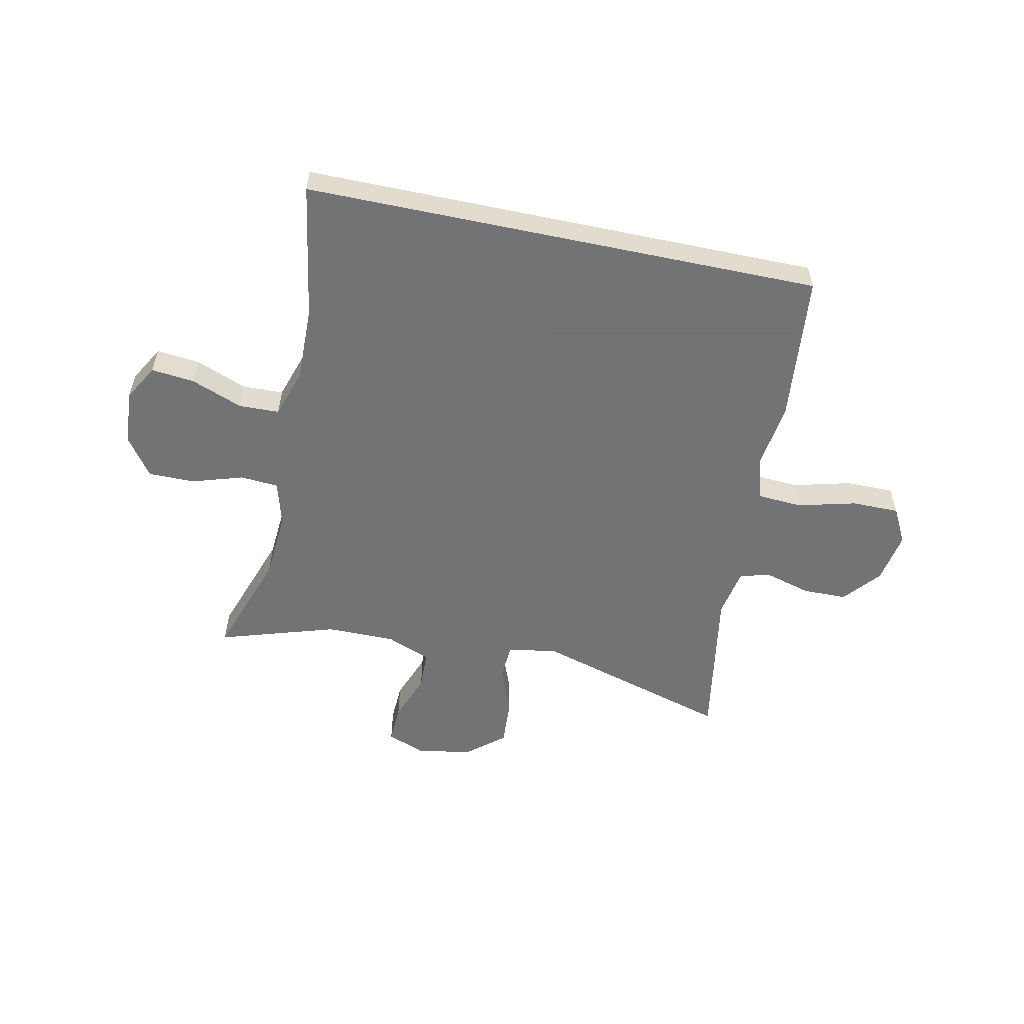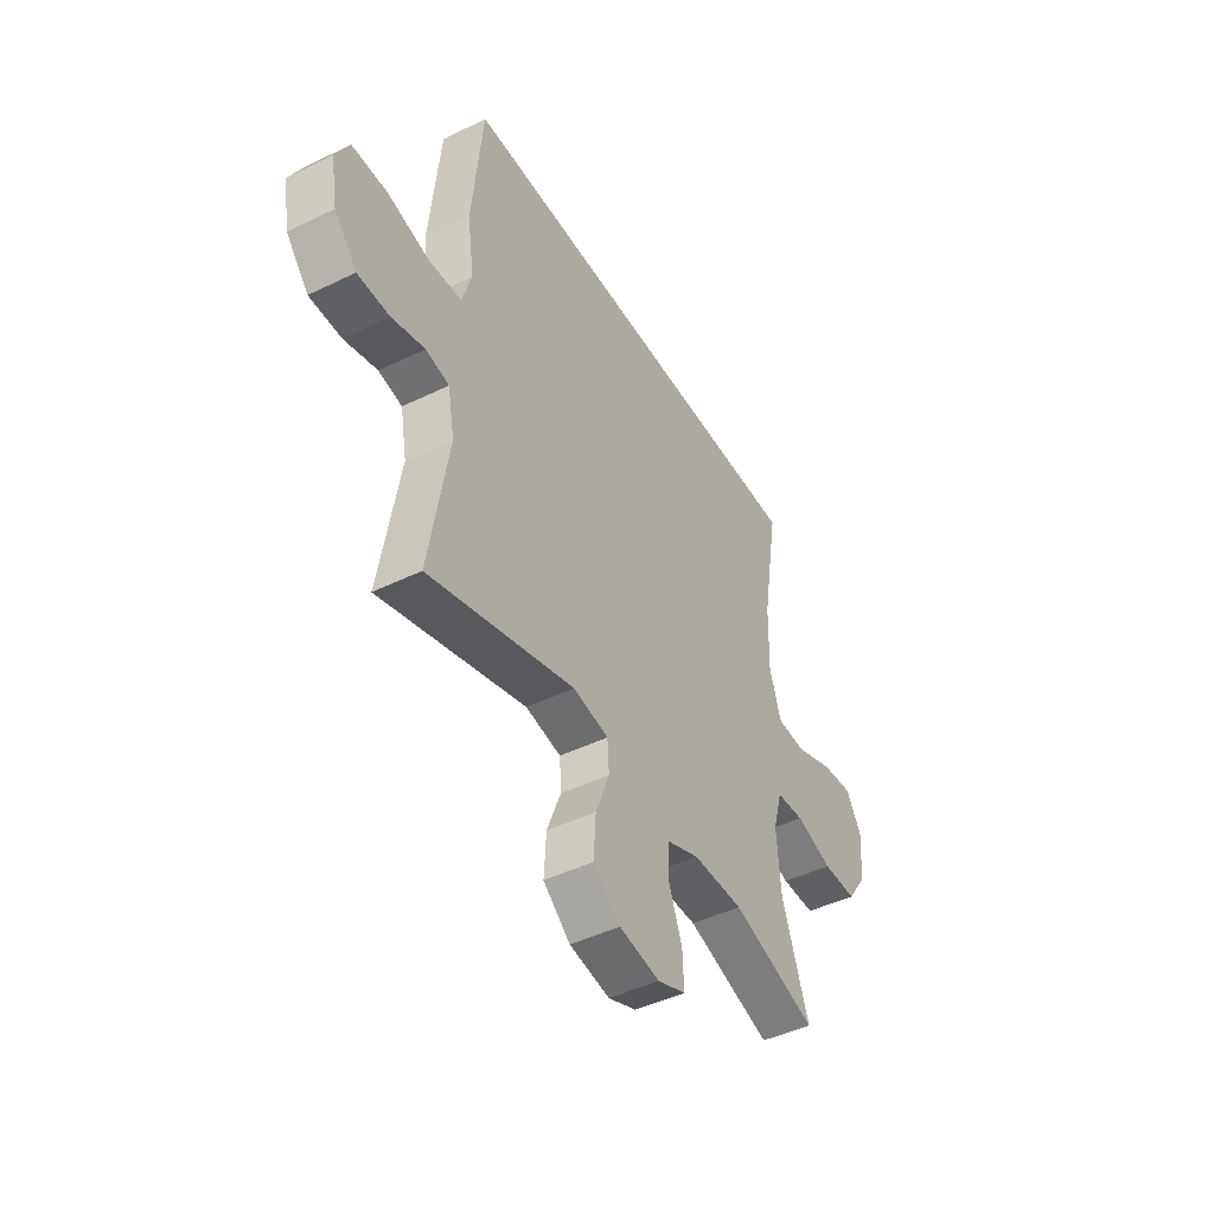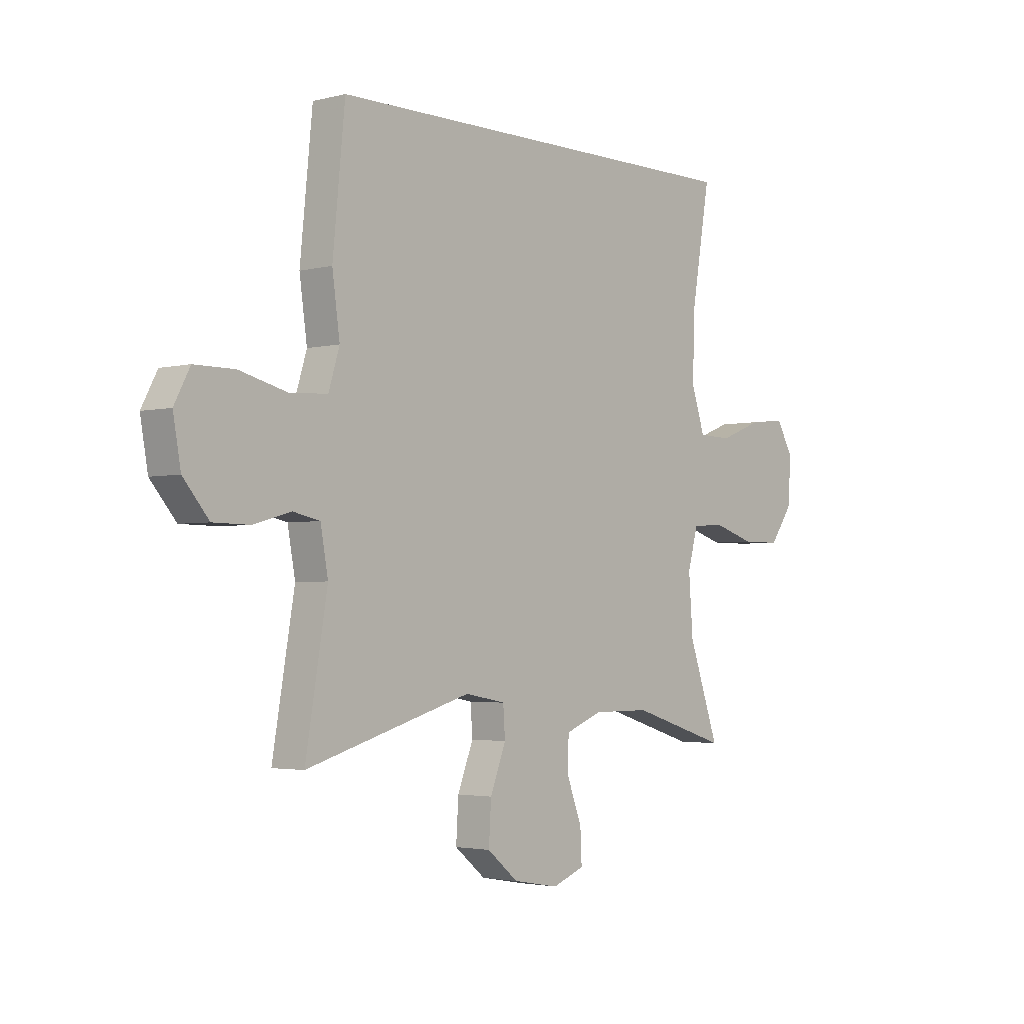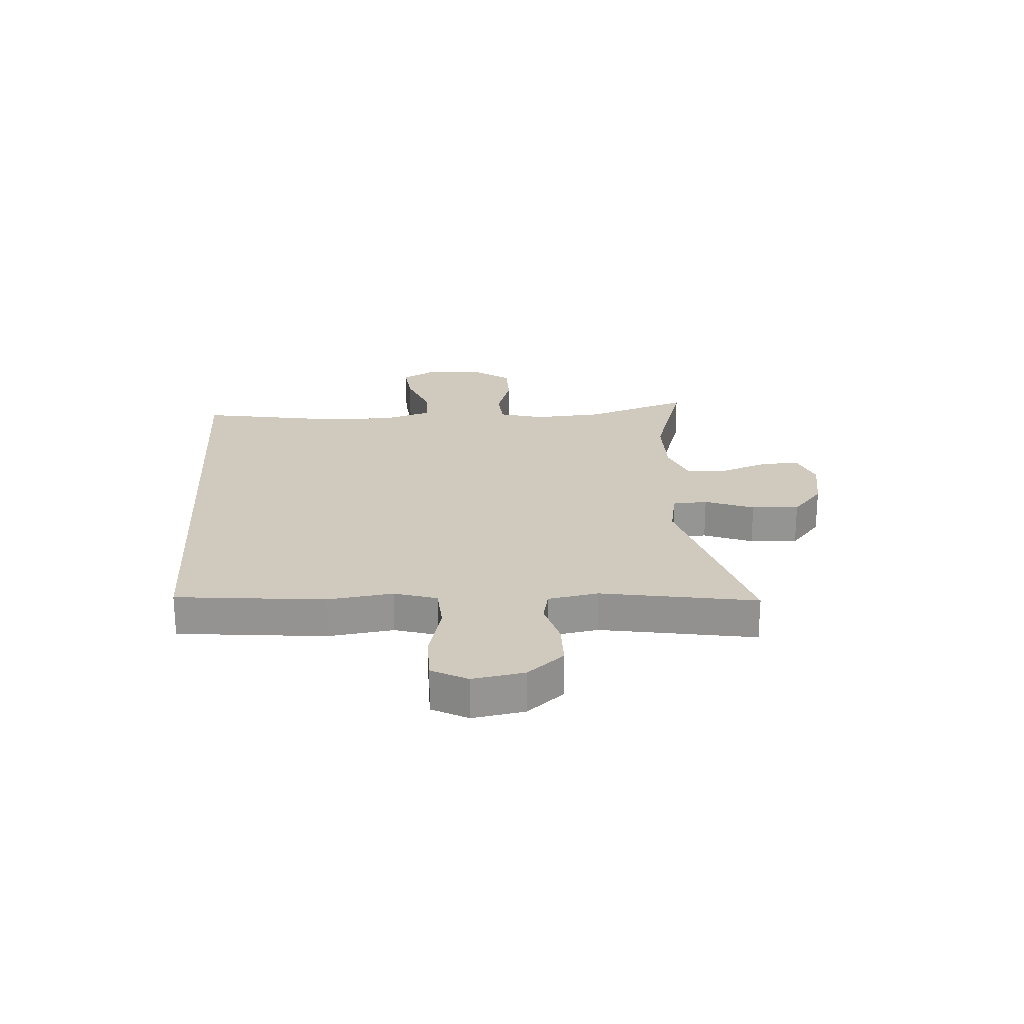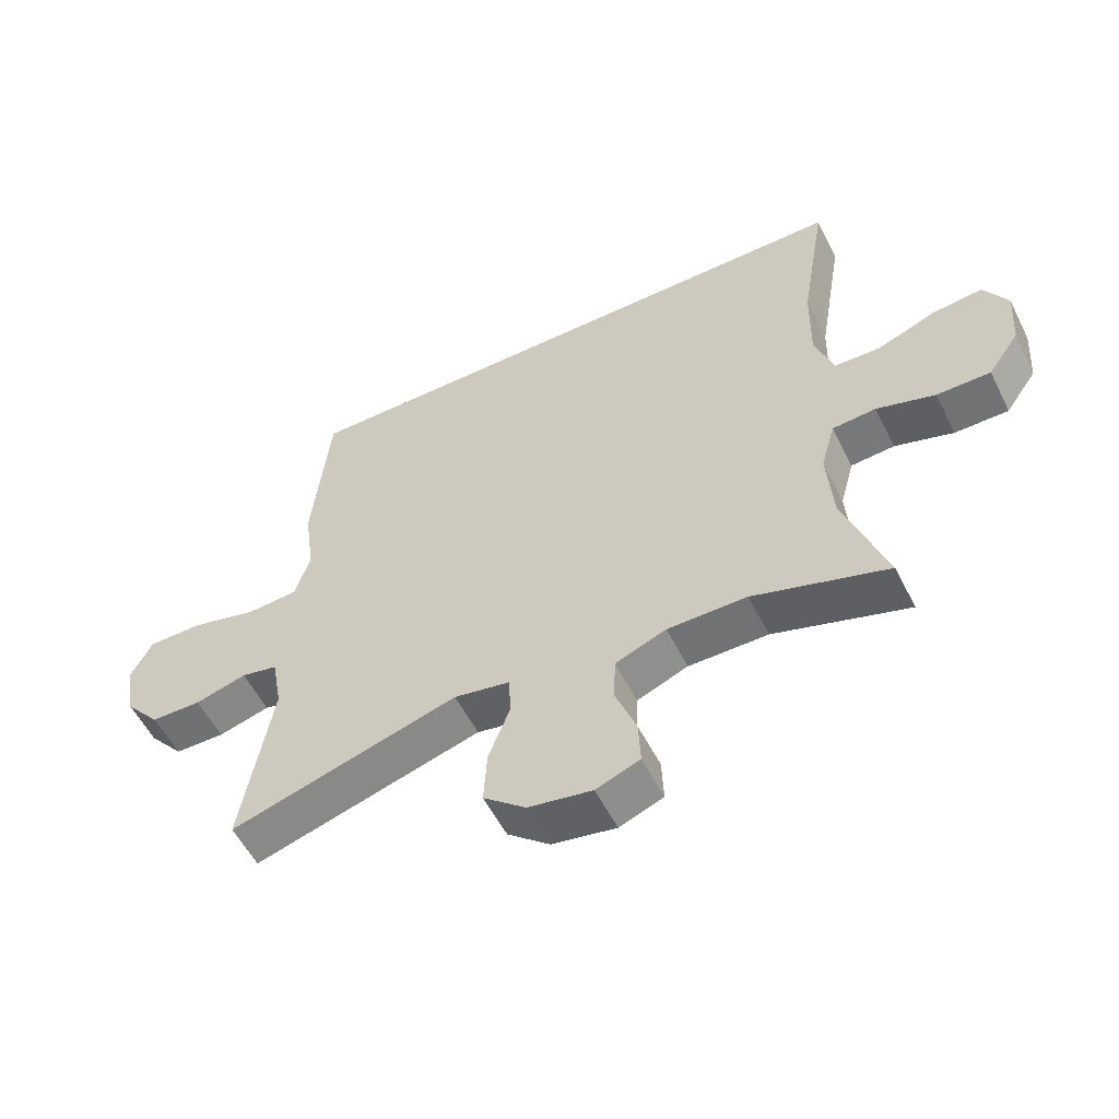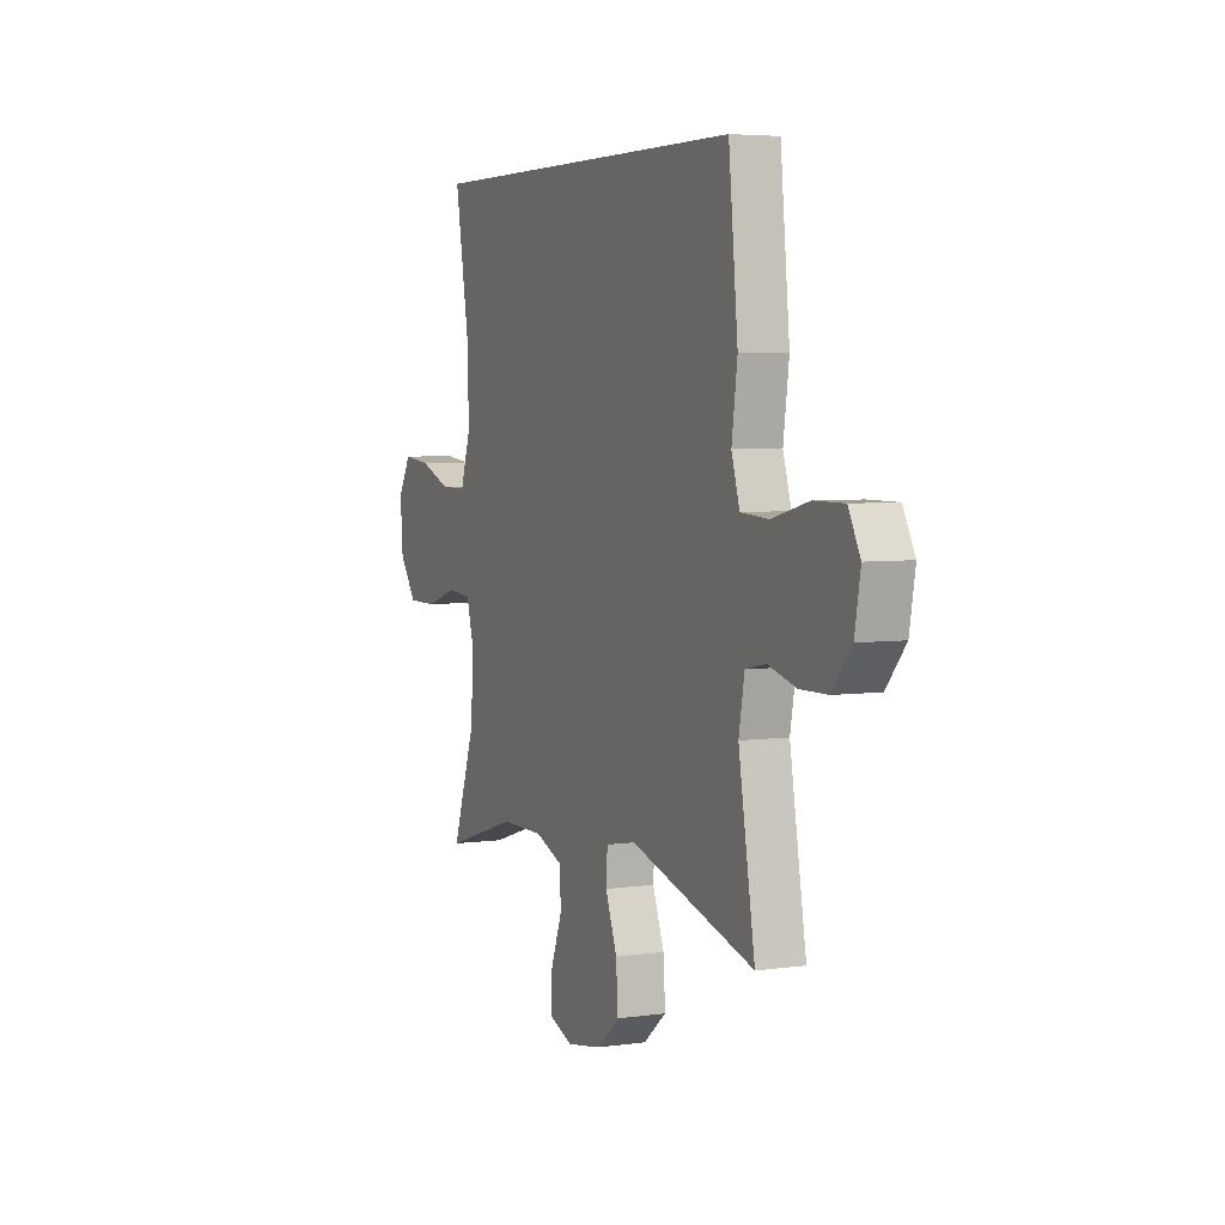
<metadata>
{"format":"obj","ext":"obj","renderer":"f3d","projection":"perspective","resolution":1024,"background":"white","views":[{"elev":-55.7,"azim":-11.9,"up":"+Y"},{"elev":-45.2,"azim":119.4,"up":"+Z"},{"elev":-2.8,"azim":131.2,"up":"+Z"},{"elev":23.0,"azim":86.3,"up":"+Y"},{"elev":-55.5,"azim":-153.5,"up":"+Z"},{"elev":4.8,"azim":65.8,"up":"+Z"}]}
</metadata>
<code>
v 0.5 0.07 -0.5
v 0.151 0.07 -0.398
v 0.066 0.07 -0.414
v 0.062 0.07 -0.475
v 0.095 0.07 -0.561
v 0.1 0.07 -0.644
v 0.035 0.07 -0.698
v -0.062 0.07 -0.715
v -0.129 0.07 -0.689
v -0.126 0.07 -0.621
v -0.094 0.07 -0.536
v -0.096 0.07 -0.467
v -0.174 0.07 -0.436
v -0.295 0.07 -0.436
v -0.5 0.07 -0.5
v -0.436 0.07 -0.316
v -0.427 0.07 -0.196
v -0.449 0.07 -0.117
v -0.516 0.07 -0.112
v -0.605 0.07 -0.14
v -0.687 0.07 -0.14
v -0.735 0.07 -0.072
v -0.742 0.07 0.024
v -0.706 0.07 0.087
v -0.63 0.07 0.079
v -0.54 0.07 0.044
v -0.469 0.07 0.046
v -0.441 0.07 0.132
v -0.444 0.07 0.263
v -0.484 0.07 0.5
v 0.422 0.07 0.5
v 0.448 0.07 0.239
v 0.432 0.07 0.124
v 0.455 0.07 0.049
v 0.533 0.07 0.044
v 0.635 0.07 0.07
v 0.719 0.07 0.07
v 0.752 0.07 0.007
v 0.736 0.07 -0.084
v 0.682 0.07 -0.148
v 0.605 0.07 -0.149
v 0.526 0.07 -0.127
v 0.47 0.07 -0.139
v 0.454 0.07 -0.227
v 0.5 0 -0.5
v 0.151 0 -0.398
v 0.066 0 -0.414
v 0.062 0 -0.475
v 0.095 0 -0.561
v 0.1 0 -0.644
v 0.035 0 -0.698
v -0.062 0 -0.715
v -0.129 0 -0.689
v -0.126 0 -0.621
v -0.094 0 -0.536
v -0.096 0 -0.467
v -0.174 0 -0.436
v -0.295 0 -0.436
v -0.5 0 -0.5
v -0.436 0 -0.316
v -0.427 0 -0.196
v -0.449 0 -0.117
v -0.516 0 -0.112
v -0.605 0 -0.14
v -0.687 0 -0.14
v -0.735 0 -0.072
v -0.742 0 0.024
v -0.706 0 0.087
v -0.63 0 0.079
v -0.54 0 0.044
v -0.469 0 0.046
v -0.441 0 0.132
v -0.444 0 0.263
v -0.484 0 0.5
v 0.422 0 0.5
v 0.448 0 0.239
v 0.432 0 0.124
v 0.455 0 0.049
v 0.533 0 0.044
v 0.635 0 0.07
v 0.719 0 0.07
v 0.752 0 0.007
v 0.736 0 -0.084
v 0.682 0 -0.148
v 0.605 0 -0.149
v 0.526 0 -0.127
v 0.47 0 -0.139
v 0.454 0 -0.227
f 40 41 42
f 39 40 42
f 38 39 42
f 37 38 42
f 36 37 42
f 35 36 42
f 34 35 42 43
f 33 34 43 44
f 31 32 33
f 30 31 33
f 29 30 33
f 28 29 33 44
f 24 25 26
f 23 24 26
f 22 23 26
f 21 22 26
f 20 21 26
f 19 20 26
f 18 19 26 27
f 44 1 2
f 28 44 2
f 27 28 2
f 18 27 2
f 17 18 2
f 9 10 11
f 8 9 11
f 7 8 11
f 6 7 11
f 5 6 11
f 4 5 11
f 3 4 11 12
f 16 17 2 3
f 14 15 16
f 13 14 16 3
f 3 12 13
f 86 85 84
f 86 84 83
f 86 83 82
f 86 82 81
f 86 81 80
f 86 80 79
f 87 86 79 78
f 88 87 78 77
f 77 76 75
f 77 75 74
f 77 74 73
f 88 77 73 72
f 70 69 68
f 70 68 67
f 70 67 66
f 70 66 65
f 70 65 64
f 70 64 63
f 71 70 63 62
f 46 45 88
f 46 88 72
f 46 72 71
f 46 71 62
f 46 62 61
f 55 54 53
f 55 53 52
f 55 52 51
f 55 51 50
f 55 50 49
f 55 49 48
f 56 55 48 47
f 47 46 61 60
f 60 59 58
f 47 60 58 57
f 57 56 47
f 1 45 46 2
f 2 46 47 3
f 3 47 48 4
f 4 48 49 5
f 5 49 50 6
f 6 50 51 7
f 7 51 52 8
f 8 52 53 9
f 9 53 54 10
f 10 54 55 11
f 11 55 56 12
f 12 56 57 13
f 13 57 58 14
f 14 58 59 15
f 15 59 60 16
f 16 60 61 17
f 17 61 62 18
f 18 62 63 19
f 19 63 64 20
f 20 64 65 21
f 21 65 66 22
f 22 66 67 23
f 23 67 68 24
f 24 68 69 25
f 25 69 70 26
f 26 70 71 27
f 27 71 72 28
f 28 72 73 29
f 29 73 74 30
f 30 74 75 31
f 31 75 76 32
f 32 76 77 33
f 33 77 78 34
f 34 78 79 35
f 35 79 80 36
f 36 80 81 37
f 37 81 82 38
f 38 82 83 39
f 39 83 84 40
f 40 84 85 41
f 41 85 86 42
f 42 86 87 43
f 43 87 88 44
f 44 88 45 1

</code>
